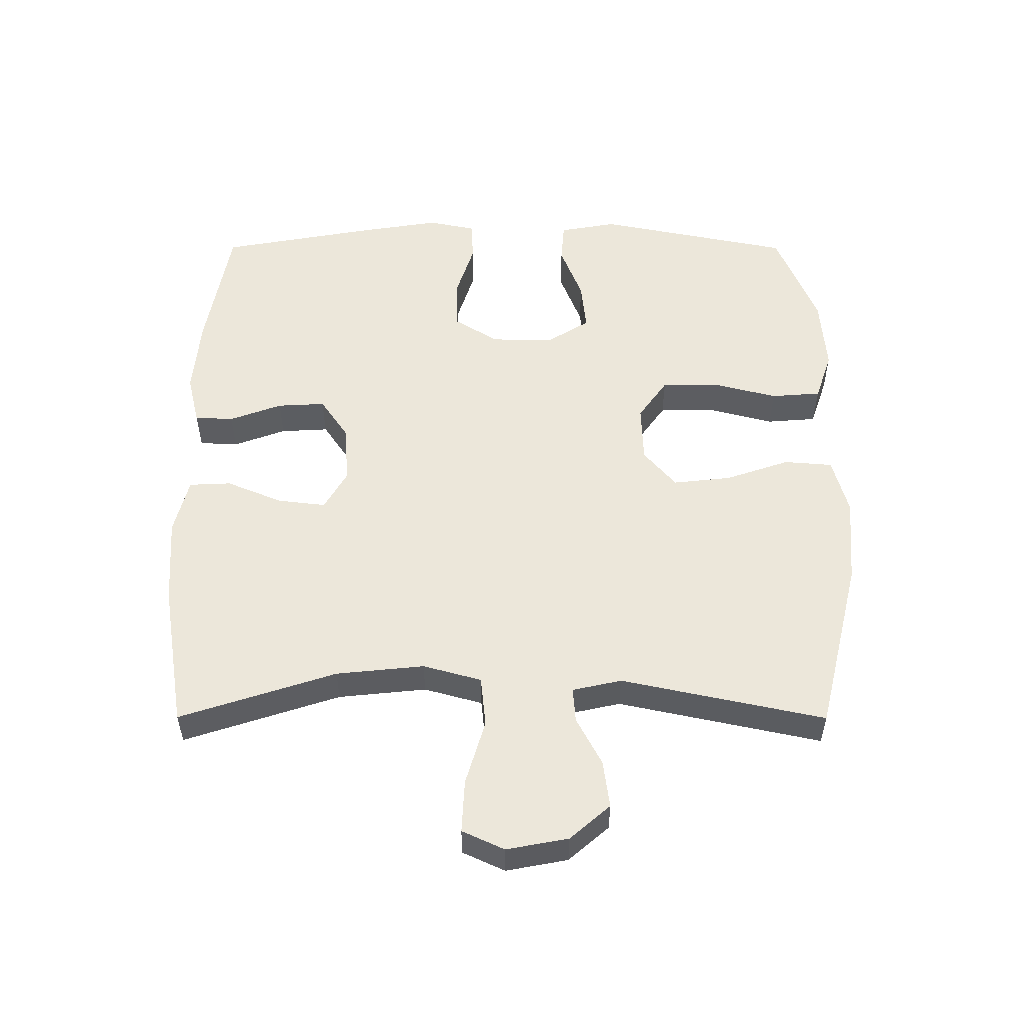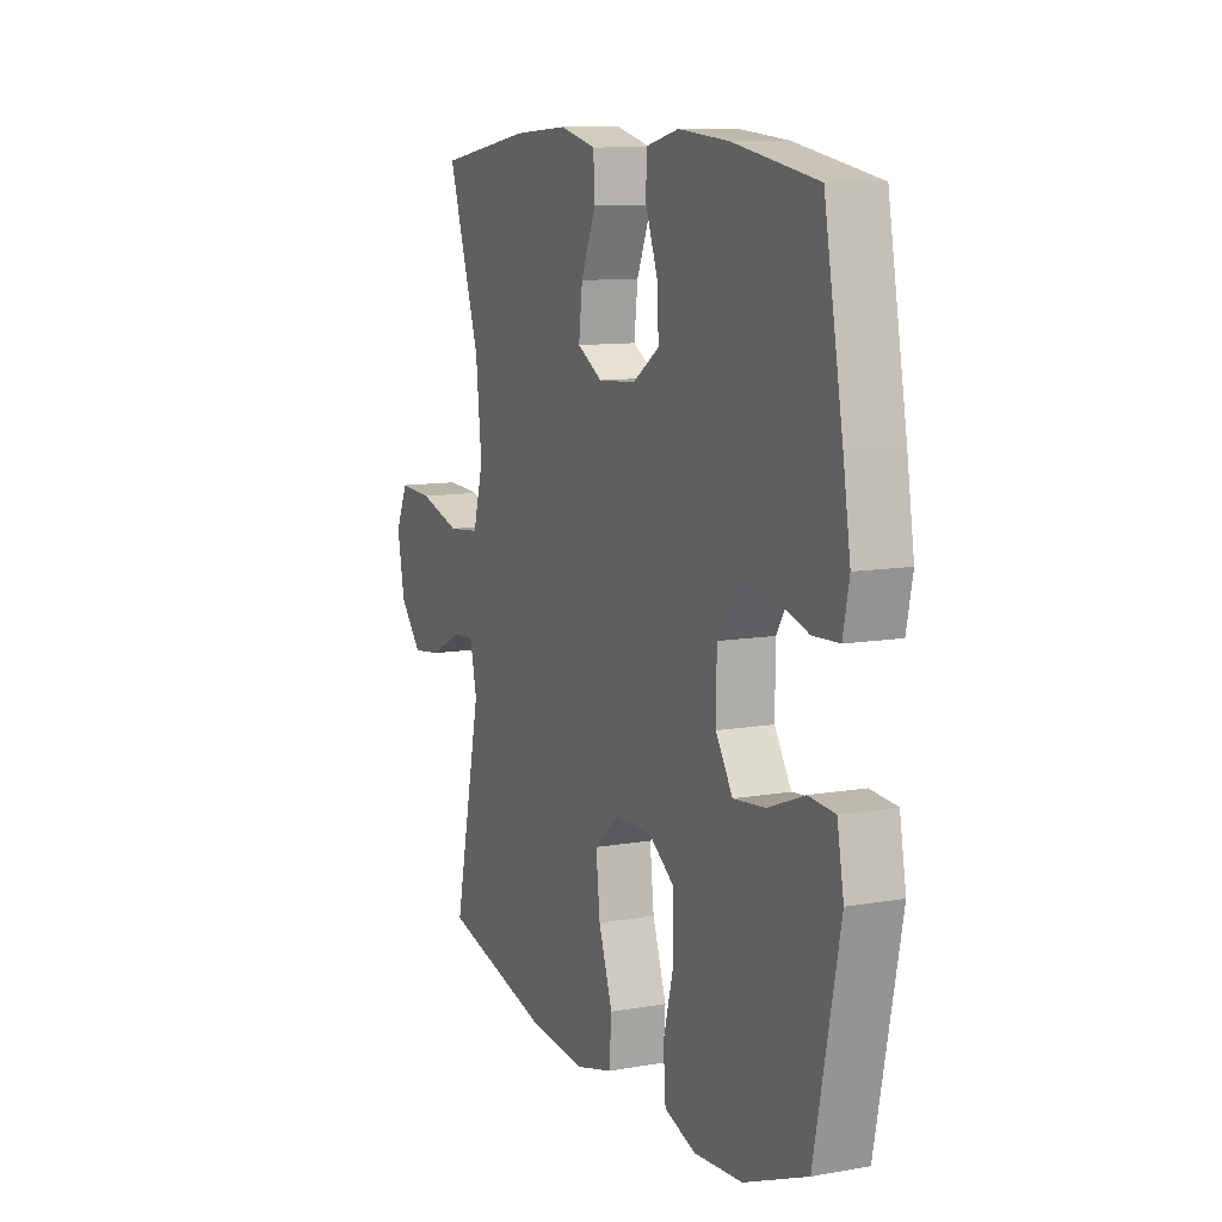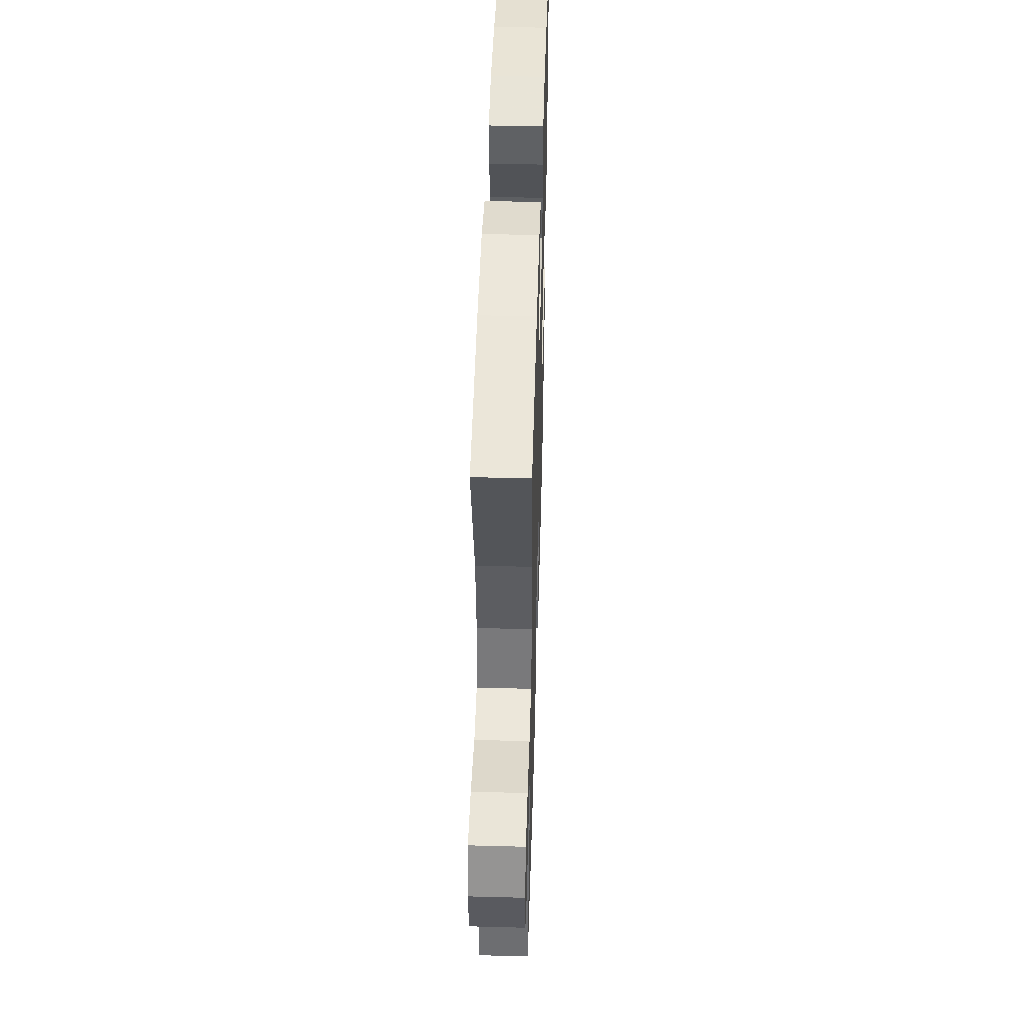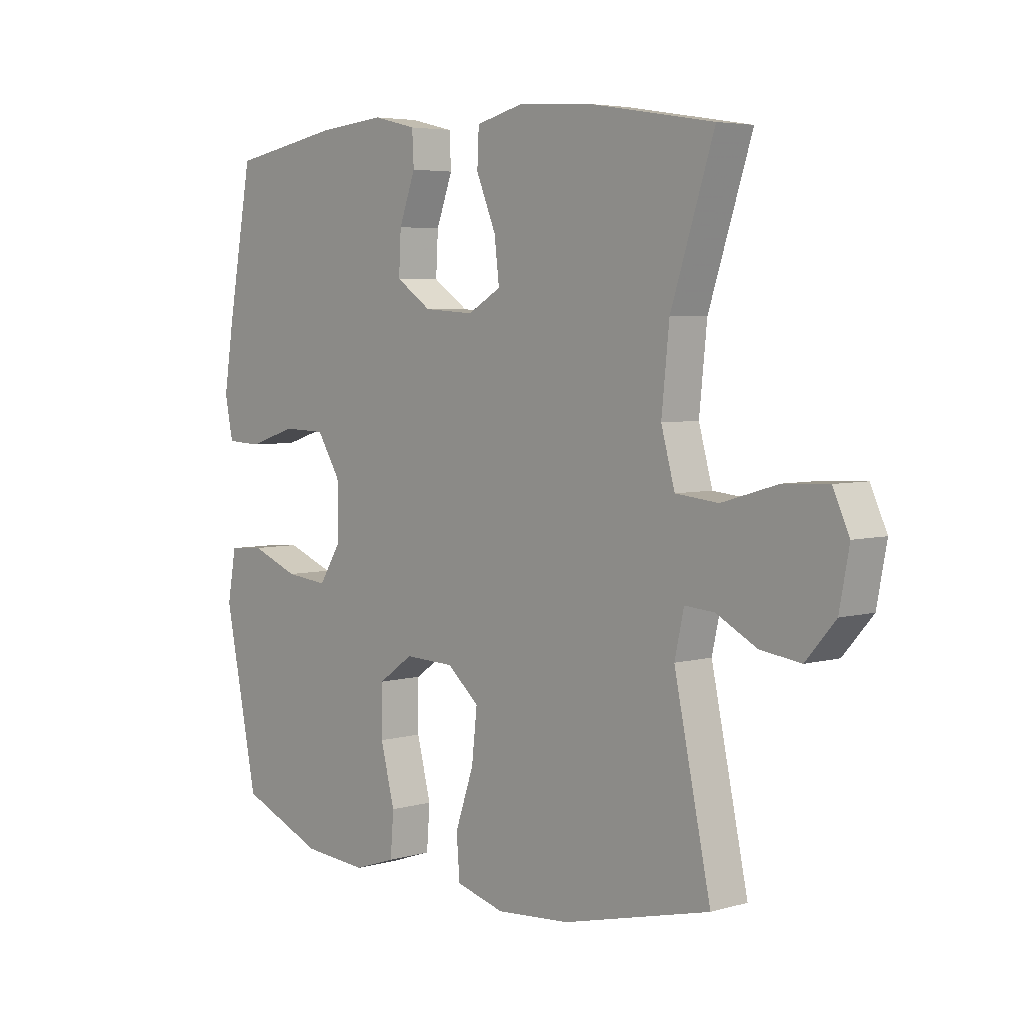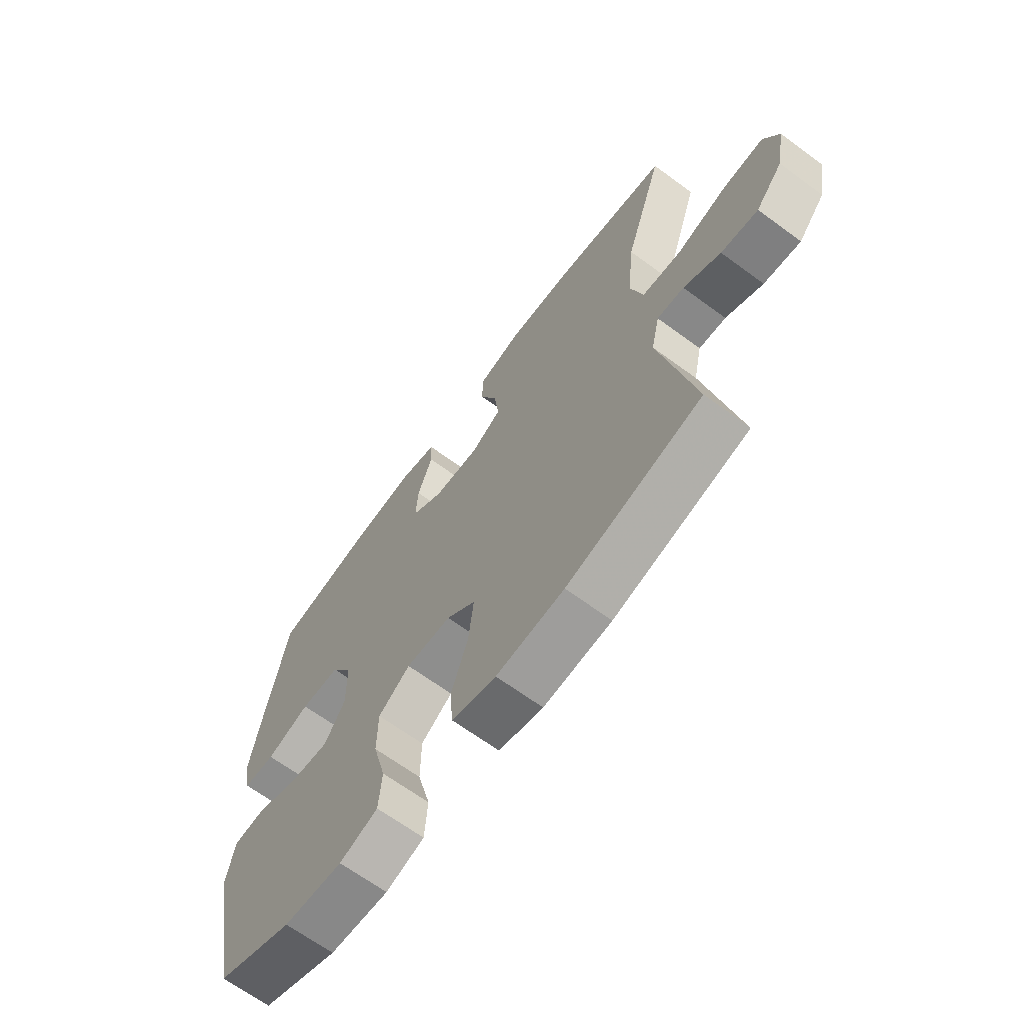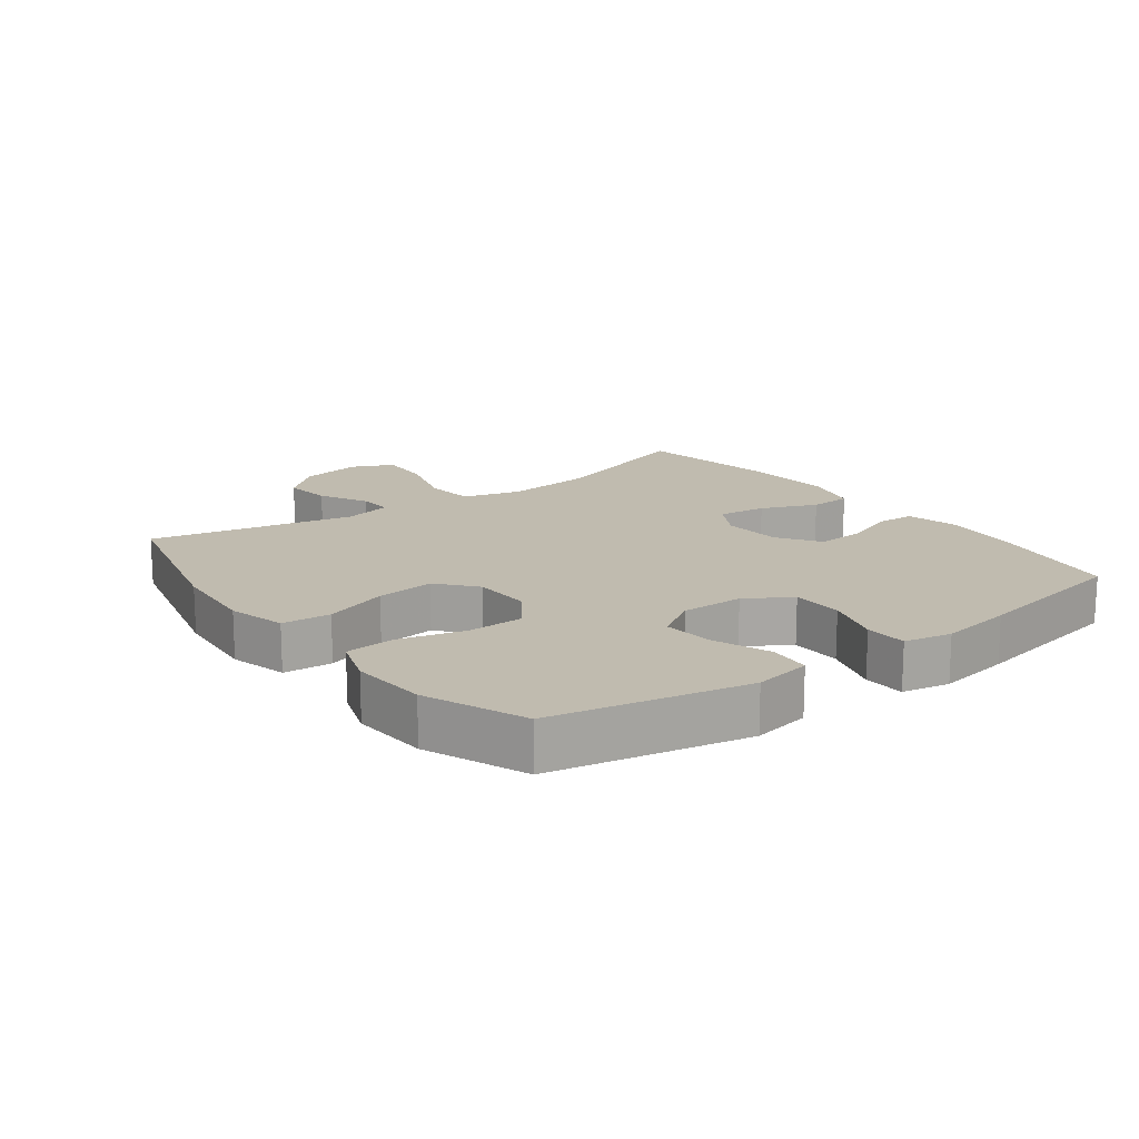
<metadata>
{"format":"obj","ext":"obj","renderer":"f3d","projection":"perspective","resolution":1024,"background":"white","views":[{"elev":53.5,"azim":90.1,"up":"+Y"},{"elev":10.4,"azim":-113.9,"up":"+Z"},{"elev":47.5,"azim":91.7,"up":"+Z"},{"elev":4.8,"azim":48.2,"up":"+Z"},{"elev":-66.5,"azim":53.6,"up":"+Z"},{"elev":16.1,"azim":-126.7,"up":"+Y"}]}
</metadata>
<code>
v -0.5 0.07 0.5
v -0.296 0.07 0.536
v -0.174 0.07 0.547
v -0.095 0.07 0.528
v -0.092 0.07 0.468
v -0.122 0.07 0.387
v -0.126 0.07 0.313
v -0.061 0.07 0.269
v 0.031 0.07 0.263
v 0.092 0.07 0.298
v 0.083 0.07 0.373
v 0.047 0.07 0.459
v 0.05 0.07 0.524
v 0.138 0.07 0.546
v 0.273 0.07 0.537
v 0.5 0.07 0.5
v 0.421 0.07 0.259
v 0.407 0.07 0.123
v 0.432 0.07 0.033
v 0.51 0.07 0.025
v 0.612 0.07 0.055
v 0.694 0.07 0.059
v 0.724 0.07 -0.006
v 0.706 0.07 -0.101
v 0.652 0.07 -0.163
v 0.578 0.07 -0.153
v 0.504 0.07 -0.114
v 0.45 0.07 -0.11
v 0.433 0.07 -0.186
v 0.5 0.07 -0.5
v 0.231 0.07 -0.566
v 0.095 0.07 -0.577
v 0.006 0.07 -0.553
v 0 0.07 -0.478
v 0.034 0.07 -0.379
v 0.044 0.07 -0.289
v -0.015 0.07 -0.239
v -0.106 0.07 -0.236
v -0.17 0.07 -0.281
v -0.171 0.07 -0.369
v -0.145 0.07 -0.469
v -0.151 0.07 -0.546
v -0.228 0.07 -0.572
v -0.346 0.07 -0.563
v -0.5 0.07 -0.5
v -0.561 0.07 -0.199
v -0.545 0.07 -0.11
v -0.481 0.07 -0.105
v -0.393 0.07 -0.139
v -0.315 0.07 -0.147
v -0.274 0.07 -0.082
v -0.275 0.07 0.015
v -0.318 0.07 0.084
v -0.397 0.07 0.086
v -0.485 0.07 0.058
v -0.549 0.07 0.061
v -0.564 0.07 0.134
v -0.546 0.07 0.248
v -0.5 0 0.5
v -0.296 0 0.536
v -0.174 0 0.547
v -0.095 0 0.528
v -0.092 0 0.468
v -0.122 0 0.387
v -0.126 0 0.313
v -0.061 0 0.269
v 0.031 0 0.263
v 0.092 0 0.298
v 0.083 0 0.373
v 0.047 0 0.459
v 0.05 0 0.524
v 0.138 0 0.546
v 0.273 0 0.537
v 0.5 0 0.5
v 0.421 0 0.259
v 0.407 0 0.123
v 0.432 0 0.033
v 0.51 0 0.025
v 0.612 0 0.055
v 0.694 0 0.059
v 0.724 0 -0.006
v 0.706 0 -0.101
v 0.652 0 -0.163
v 0.578 0 -0.153
v 0.504 0 -0.114
v 0.45 0 -0.11
v 0.433 0 -0.186
v 0.5 0 -0.5
v 0.231 0 -0.566
v 0.095 0 -0.577
v 0.006 0 -0.553
v 0 0 -0.478
v 0.034 0 -0.379
v 0.044 0 -0.289
v -0.015 0 -0.239
v -0.106 0 -0.236
v -0.17 0 -0.281
v -0.171 0 -0.369
v -0.145 0 -0.469
v -0.151 0 -0.546
v -0.228 0 -0.572
v -0.346 0 -0.563
v -0.5 0 -0.5
v -0.561 0 -0.199
v -0.545 0 -0.11
v -0.481 0 -0.105
v -0.393 0 -0.139
v -0.315 0 -0.147
v -0.274 0 -0.082
v -0.275 0 0.015
v -0.318 0 0.084
v -0.397 0 0.086
v -0.485 0 0.058
v -0.549 0 0.061
v -0.564 0 0.134
v -0.546 0 0.248
f 4 5 6
f 3 4 6
f 2 3 6
f 1 2 6
f 58 1 6
f 57 58 6
f 56 57 6
f 55 56 6
f 54 55 6
f 53 54 6 7
f 52 53 7 8
f 51 52 8 9
f 50 51 9 10
f 47 48 49
f 46 47 49
f 45 46 49
f 44 45 49
f 43 44 49
f 42 43 49
f 41 42 49
f 40 41 49
f 39 40 49 50
f 38 39 50 10
f 33 34 35
f 32 33 35
f 31 32 35
f 30 31 35
f 29 30 35
f 28 29 35 36
f 25 26 27
f 24 25 27
f 23 24 27
f 22 23 27
f 21 22 27
f 20 21 27
f 19 20 27 28
f 28 36 37
f 19 28 37
f 18 19 37
f 15 16 17
f 14 15 17
f 13 14 17
f 12 13 17
f 11 12 17
f 10 11 17 18
f 10 18 37 38
f 64 63 62
f 64 62 61
f 64 61 60
f 64 60 59
f 64 59 116
f 64 116 115
f 64 115 114
f 64 114 113
f 64 113 112
f 65 64 112 111
f 66 65 111 110
f 67 66 110 109
f 68 67 109 108
f 107 106 105
f 107 105 104
f 107 104 103
f 107 103 102
f 107 102 101
f 107 101 100
f 107 100 99
f 107 99 98
f 108 107 98 97
f 68 108 97 96
f 93 92 91
f 93 91 90
f 93 90 89
f 93 89 88
f 93 88 87
f 94 93 87 86
f 85 84 83
f 85 83 82
f 85 82 81
f 85 81 80
f 85 80 79
f 85 79 78
f 86 85 78 77
f 95 94 86
f 95 86 77
f 95 77 76
f 75 74 73
f 75 73 72
f 75 72 71
f 75 71 70
f 75 70 69
f 76 75 69 68
f 96 95 76 68
f 1 59 60 2
f 2 60 61 3
f 3 61 62 4
f 4 62 63 5
f 5 63 64 6
f 6 64 65 7
f 7 65 66 8
f 8 66 67 9
f 9 67 68 10
f 10 68 69 11
f 11 69 70 12
f 12 70 71 13
f 13 71 72 14
f 14 72 73 15
f 15 73 74 16
f 16 74 75 17
f 17 75 76 18
f 18 76 77 19
f 19 77 78 20
f 20 78 79 21
f 21 79 80 22
f 22 80 81 23
f 23 81 82 24
f 24 82 83 25
f 25 83 84 26
f 26 84 85 27
f 27 85 86 28
f 28 86 87 29
f 29 87 88 30
f 30 88 89 31
f 31 89 90 32
f 32 90 91 33
f 33 91 92 34
f 34 92 93 35
f 35 93 94 36
f 36 94 95 37
f 37 95 96 38
f 38 96 97 39
f 39 97 98 40
f 40 98 99 41
f 41 99 100 42
f 42 100 101 43
f 43 101 102 44
f 44 102 103 45
f 45 103 104 46
f 46 104 105 47
f 47 105 106 48
f 48 106 107 49
f 49 107 108 50
f 50 108 109 51
f 51 109 110 52
f 52 110 111 53
f 53 111 112 54
f 54 112 113 55
f 55 113 114 56
f 56 114 115 57
f 57 115 116 58
f 58 116 59 1

</code>
